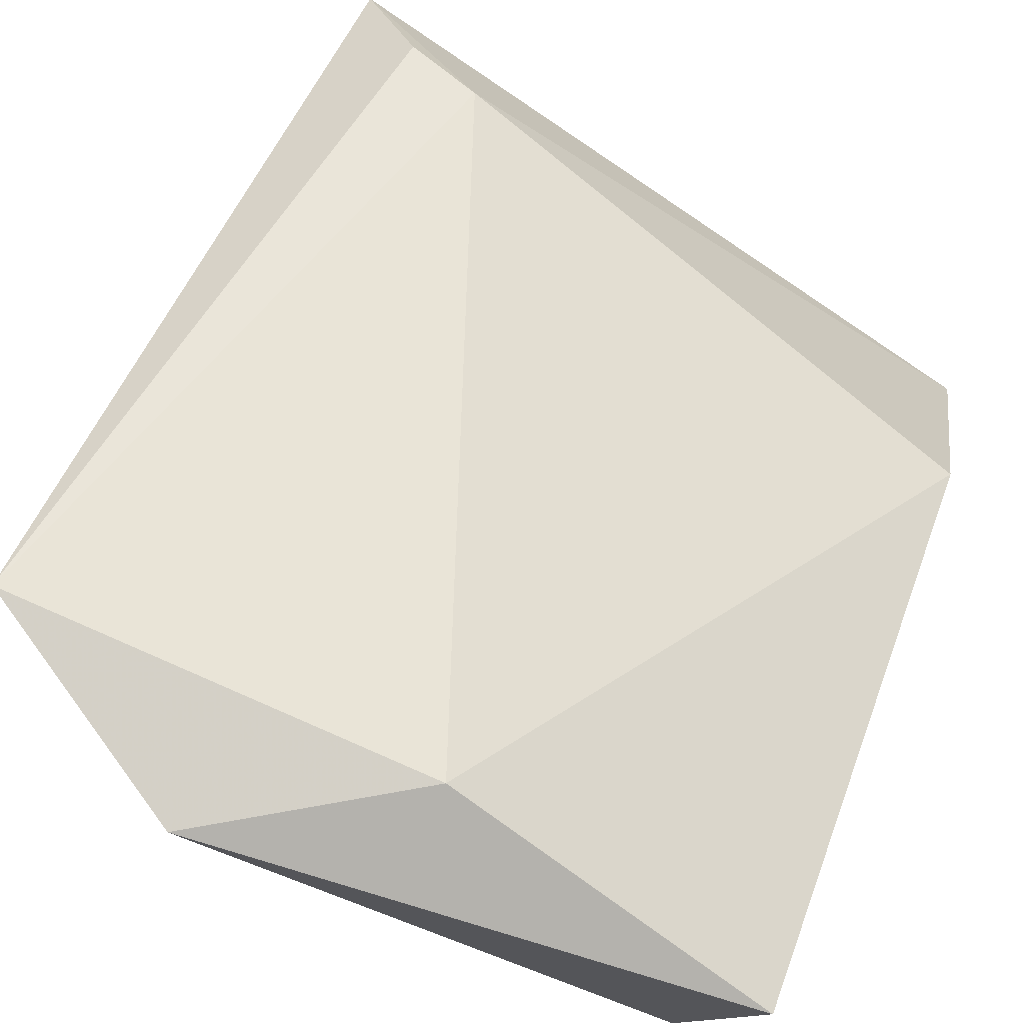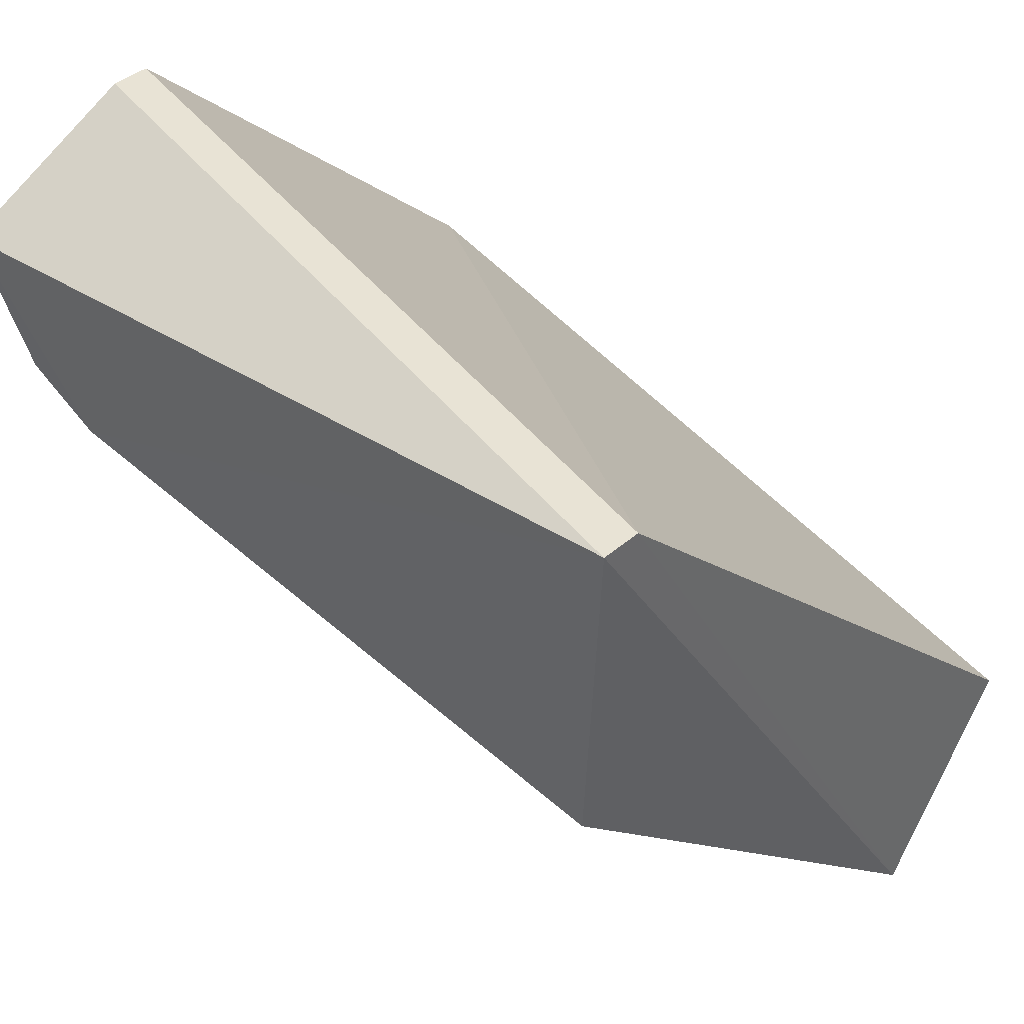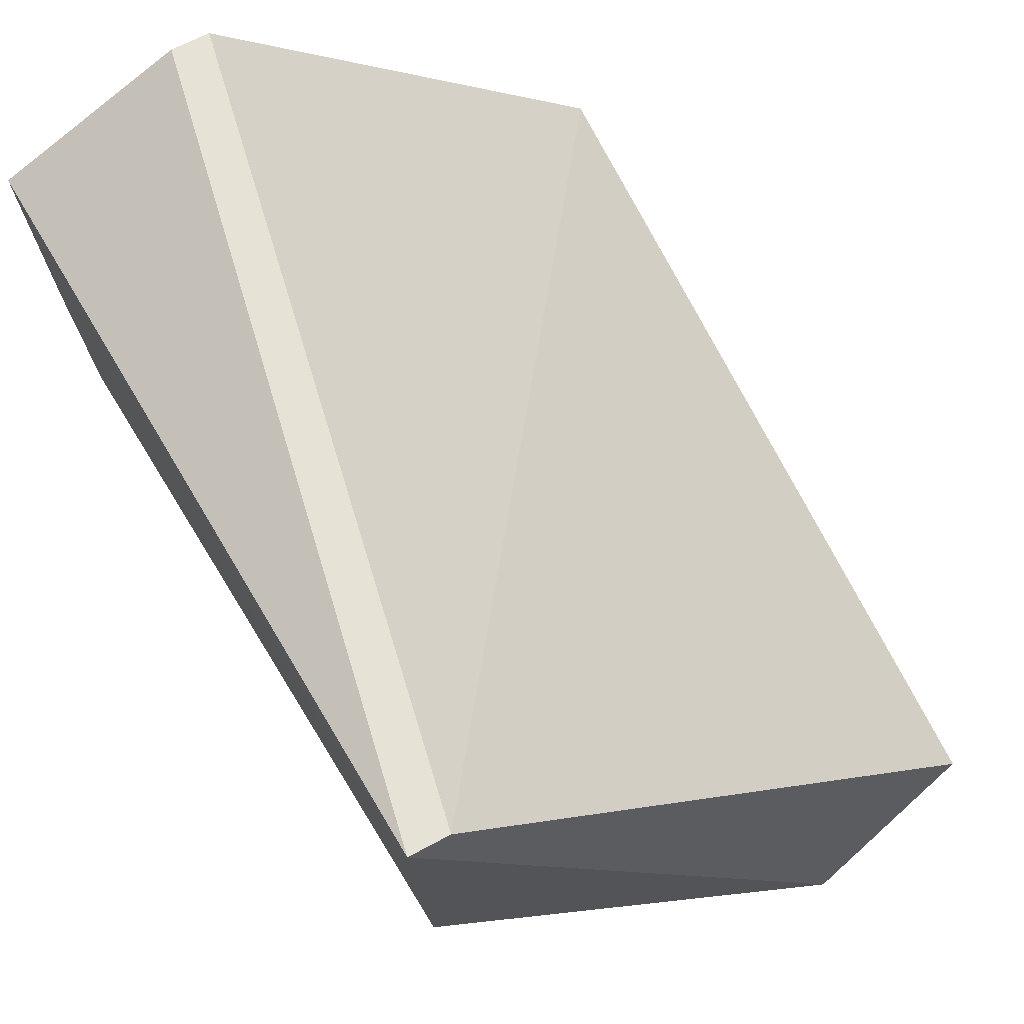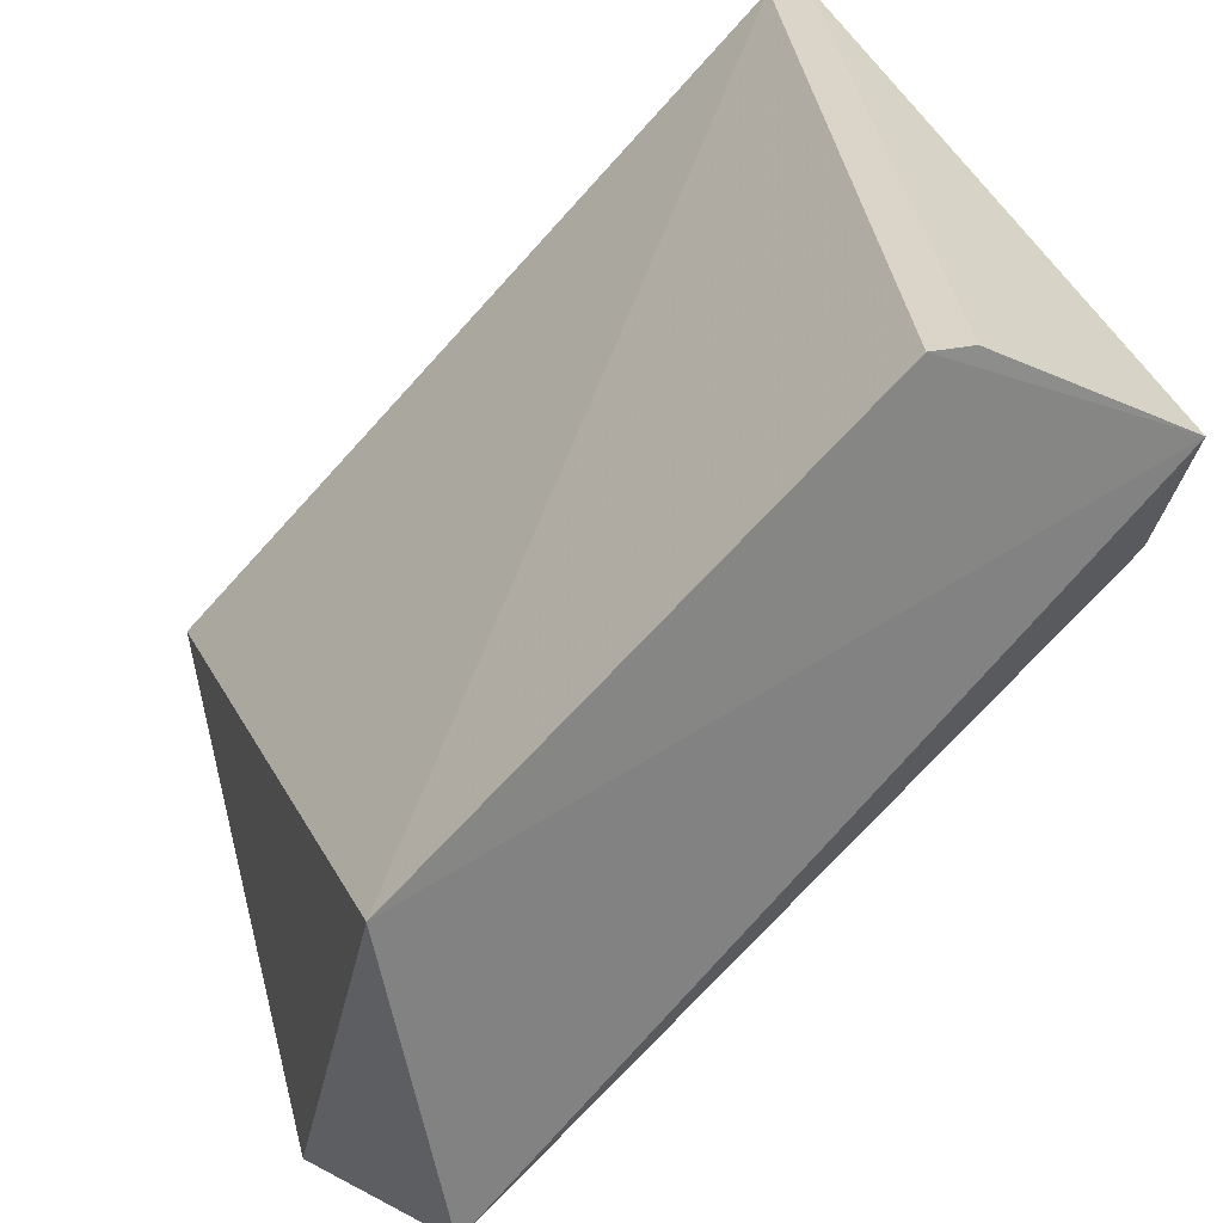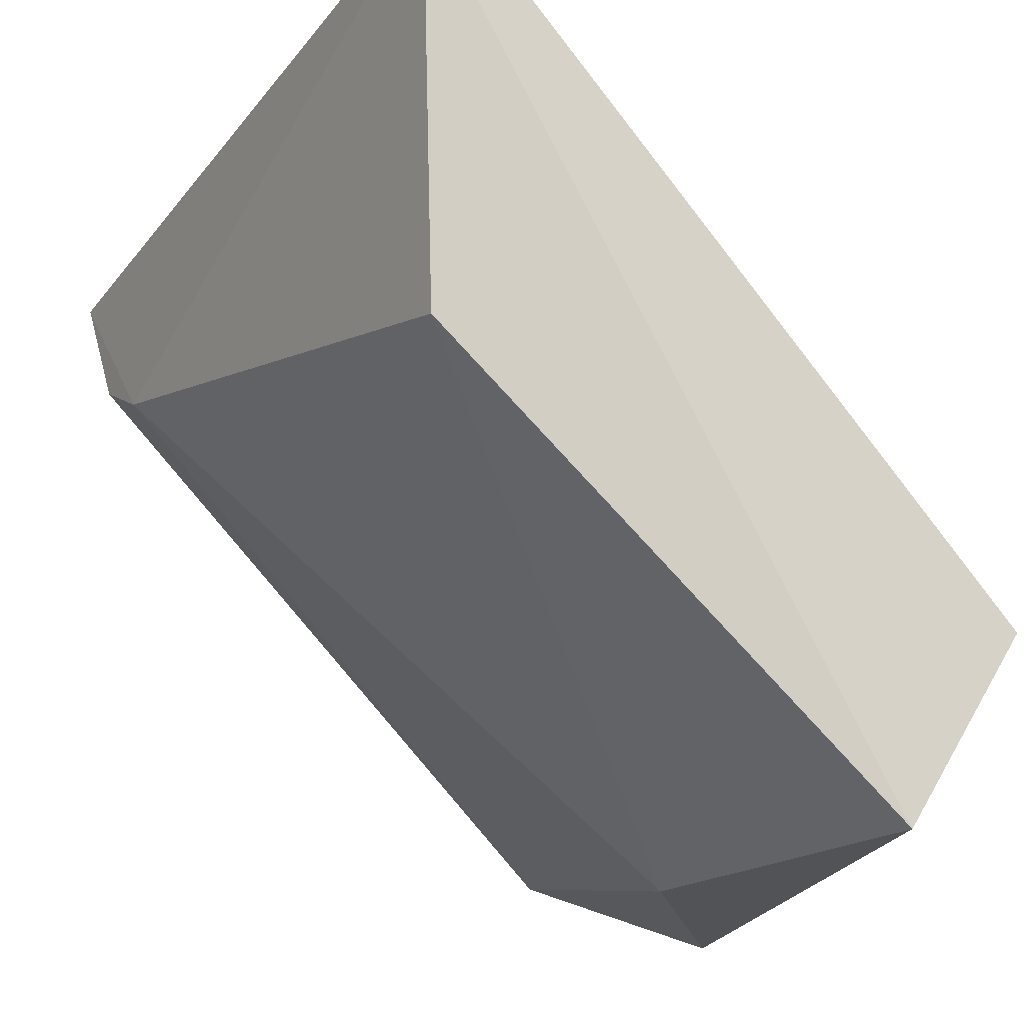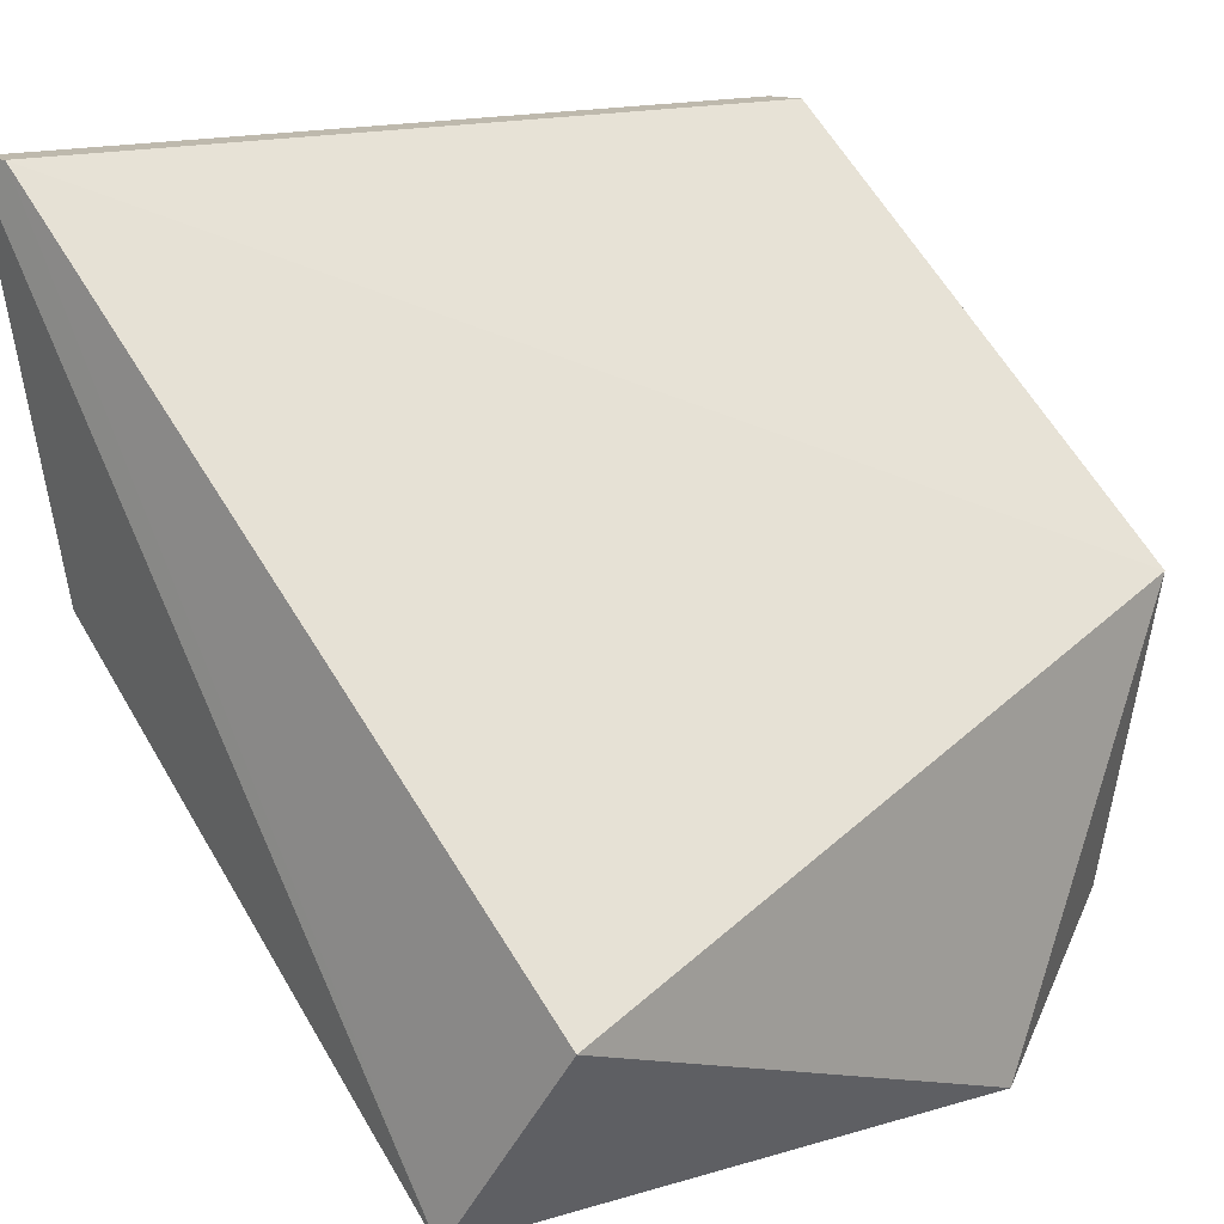
<metadata>
{"format":"obj","ext":"obj","renderer":"f3d","projection":"perspective","resolution":1024,"background":"white","views":[{"elev":-74.2,"azim":-124.1,"up":"+Z"},{"elev":41.3,"azim":-46.1,"up":"+Z"},{"elev":63.2,"azim":-29.0,"up":"+Z"},{"elev":29.2,"azim":162.7,"up":"+Z"},{"elev":-18.9,"azim":-29.5,"up":"+Z"},{"elev":15.3,"azim":40.2,"up":"+Z"}]}
</metadata>
<code>
v -0.4157 -0.05382 -0.4754
v -0.3827 0.06789 -0.479
v -0.5148 -0.04309 -0.3857
v -0.3987 0.1221 -0.4579
v -0.4843 0.1221 -0.3038
v -0.5239 0.1234 -0.3243
v -0.5143 -0.05345 -0.3038
v -0.5228 0.09208 -0.3595
v -0.5228 0.1092 -0.3509
v -0.5228 -0.05345 -0.3038
v -0.4201 0.0279 -0.4751
v -0.4757 0.1221 -0.3038
v -0.3859 0.1221 -0.3894
v -0.3859 -0.05345 -0.4322
f 3 10 8
f 12 5 7
f 12 7 13
f 7 14 13
f 14 7 1
f 3 11 1
f 13 14 2
f 11 4 2
f 4 13 2
f 14 1 2
f 1 11 2
f 5 12 6
f 12 13 6
f 4 9 6
f 13 4 6
f 7 5 10
f 1 7 10
f 3 1 10
f 5 6 10
f 10 6 8
f 11 3 8
f 4 11 8
f 9 4 8
f 6 9 8

</code>
